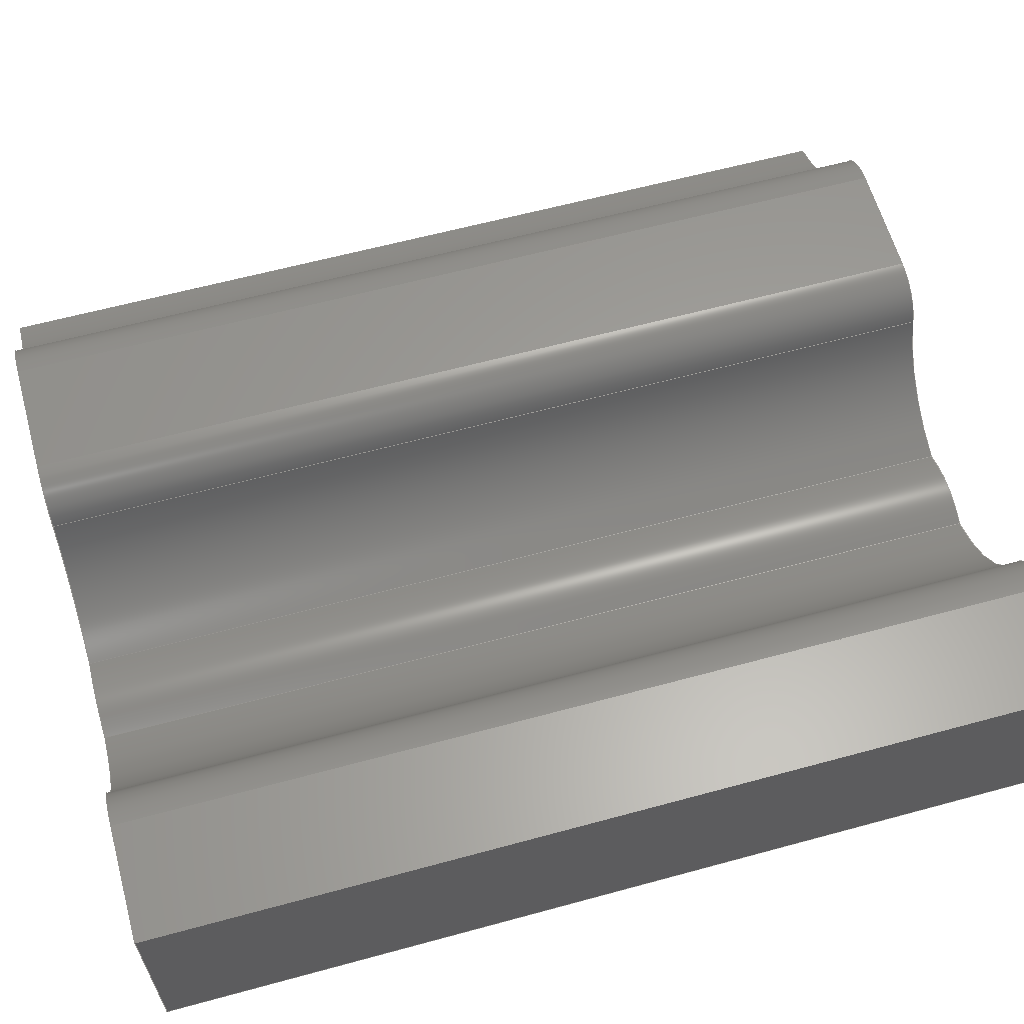
<metadata>
{"format":"step","ext":"step","renderer":"f3d","projection":"perspective","resolution":1024,"background":"white","views":[{"elev":61.5,"azim":74.5,"up":"+Z"}]}
</metadata>
<code>
ISO-10303-21;
DATA;
#1=MECHANICAL_DESIGN_GEOMETRIC_PRESENTATION_REPRESENTATION('',(#4),#452);
#2=SHAPE_REPRESENTATION_RELATIONSHIP('SRR','None',#462,#3);
#3=ADVANCED_BREP_SHAPE_REPRESENTATION('',(#5),#451);
#4=STYLED_ITEM('',(#471),#5);
#5=MANIFOLD_SOLID_BREP('Body1',#252);
#6=CIRCLE('',#269,0.05906);
#7=CIRCLE('',#270,0.05906);
#8=CIRCLE('',#272,0.01969);
#9=CIRCLE('',#273,0.01969);
#10=CIRCLE('',#275,0.05906);
#11=CIRCLE('',#276,0.05906);
#12=CIRCLE('',#278,0.01969);
#13=CIRCLE('',#279,0.01969);
#14=CIRCLE('',#281,0.01969);
#15=CIRCLE('',#282,0.01969);
#16=CIRCLE('',#284,0.05906);
#17=CIRCLE('',#285,0.05906);
#18=CIRCLE('',#287,0.03281);
#19=CIRCLE('',#288,0.03281);
#20=CYLINDRICAL_SURFACE('',#268,0.05906);
#21=CYLINDRICAL_SURFACE('',#271,0.01969);
#22=CYLINDRICAL_SURFACE('',#274,0.05906);
#23=CYLINDRICAL_SURFACE('',#277,0.01969);
#24=CYLINDRICAL_SURFACE('',#280,0.01969);
#25=CYLINDRICAL_SURFACE('',#283,0.05906);
#26=CYLINDRICAL_SURFACE('',#286,0.03281);
#27=FACE_OUTER_BOUND('',#41,.T.);
#28=FACE_OUTER_BOUND('',#42,.T.);
#29=FACE_OUTER_BOUND('',#43,.T.);
#30=FACE_OUTER_BOUND('',#44,.T.);
#31=FACE_OUTER_BOUND('',#45,.T.);
#32=FACE_OUTER_BOUND('',#46,.T.);
#33=FACE_OUTER_BOUND('',#47,.T.);
#34=FACE_OUTER_BOUND('',#48,.T.);
#35=FACE_OUTER_BOUND('',#49,.T.);
#36=FACE_OUTER_BOUND('',#50,.T.);
#37=FACE_OUTER_BOUND('',#51,.T.);
#38=FACE_OUTER_BOUND('',#52,.T.);
#39=FACE_OUTER_BOUND('',#53,.T.);
#40=FACE_OUTER_BOUND('',#54,.T.);
#41=EDGE_LOOP('',(#159,#160,#161,#162));
#42=EDGE_LOOP('',(#163,#164,#165,#166));
#43=EDGE_LOOP('',(#167,#168,#169,#170));
#44=EDGE_LOOP('',(#171,#172,#173,#174));
#45=EDGE_LOOP('',(#175,#176,#177,#178));
#46=EDGE_LOOP('',(#179,#180,#181,#182));
#47=EDGE_LOOP('',(#183,#184,#185,#186));
#48=EDGE_LOOP('',(#187,#188,#189,#190));
#49=EDGE_LOOP('',(#191,#192,#193,#194));
#50=EDGE_LOOP('',(#195,#196,#197,#198,#199,#200,#201,#202,#203,#204,#205,
#206));
#51=EDGE_LOOP('',(#207,#208,#209,#210));
#52=EDGE_LOOP('',(#211,#212,#213,#214));
#53=EDGE_LOOP('',(#215,#216,#217,#218,#219,#220,#221,#222,#223,#224,#225,
#226));
#54=EDGE_LOOP('',(#227,#228,#229,#230));
#55=LINE('',#378,#77);
#56=LINE('',#380,#78);
#57=LINE('',#382,#79);
#58=LINE('',#383,#80);
#59=LINE('',#387,#81);
#60=LINE('',#389,#82);
#61=LINE('',#391,#83);
#62=LINE('',#392,#84);
#63=LINE('',#396,#85);
#64=LINE('',#400,#86);
#65=LINE('',#408,#87);
#66=LINE('',#412,#88);
#67=LINE('',#421,#89);
#68=LINE('',#427,#90);
#69=LINE('',#434,#91);
#70=LINE('',#436,#92);
#71=LINE('',#437,#93);
#72=LINE('',#440,#94);
#73=LINE('',#441,#95);
#74=LINE('',#444,#96);
#75=LINE('',#445,#97);
#76=LINE('',#447,#98);
#77=VECTOR('',#298,0.3937);
#78=VECTOR('',#299,0.3937);
#79=VECTOR('',#300,39.37);
#80=VECTOR('',#301,0.3937);
#81=VECTOR('',#304,39.37);
#82=VECTOR('',#305,0.3937);
#83=VECTOR('',#306,39.37);
#84=VECTOR('',#307,0.3937);
#85=VECTOR('',#310,0.3937);
#86=VECTOR('',#313,39.37);
#87=VECTOR('',#324,39.37);
#88=VECTOR('',#327,39.37);
#89=VECTOR('',#340,39.37);
#90=VECTOR('',#347,39.37);
#91=VECTOR('',#358,0.3937);
#92=VECTOR('',#359,0.3937);
#93=VECTOR('',#360,0.3937);
#94=VECTOR('',#363,0.3937);
#95=VECTOR('',#364,0.3937);
#96=VECTOR('',#367,0.3937);
#97=VECTOR('',#368,0.3937);
#98=VECTOR('',#371,0.3937);
#99=VERTEX_POINT('',#376);
#100=VERTEX_POINT('',#377);
#101=VERTEX_POINT('',#379);
#102=VERTEX_POINT('',#381);
#103=VERTEX_POINT('',#385);
#104=VERTEX_POINT('',#386);
#105=VERTEX_POINT('',#388);
#106=VERTEX_POINT('',#390);
#107=VERTEX_POINT('',#394);
#108=VERTEX_POINT('',#395);
#109=VERTEX_POINT('',#397);
#110=VERTEX_POINT('',#399);
#111=VERTEX_POINT('',#406);
#112=VERTEX_POINT('',#407);
#113=VERTEX_POINT('',#409);
#114=VERTEX_POINT('',#411);
#115=VERTEX_POINT('',#418);
#116=VERTEX_POINT('',#420);
#117=VERTEX_POINT('',#424);
#118=VERTEX_POINT('',#426);
#119=VERTEX_POINT('',#433);
#120=VERTEX_POINT('',#435);
#121=VERTEX_POINT('',#439);
#122=VERTEX_POINT('',#443);
#123=EDGE_CURVE('',#99,#100,#55,.T.);
#124=EDGE_CURVE('',#101,#99,#56,.T.);
#125=EDGE_CURVE('',#102,#101,#57,.T.);
#126=EDGE_CURVE('',#100,#102,#58,.T.);
#127=EDGE_CURVE('',#103,#104,#59,.T.);
#128=EDGE_CURVE('',#105,#104,#60,.T.);
#129=EDGE_CURVE('',#106,#105,#61,.T.);
#130=EDGE_CURVE('',#103,#106,#62,.T.);
#131=EDGE_CURVE('',#107,#108,#63,.T.);
#132=EDGE_CURVE('',#109,#107,#6,.T.);
#133=EDGE_CURVE('',#109,#110,#64,.T.);
#134=EDGE_CURVE('',#108,#110,#7,.T.);
#135=EDGE_CURVE('',#106,#109,#8,.T.);
#136=EDGE_CURVE('',#110,#105,#9,.T.);
#137=EDGE_CURVE('',#111,#112,#65,.T.);
#138=EDGE_CURVE('',#113,#111,#10,.T.);
#139=EDGE_CURVE('',#113,#114,#66,.T.);
#140=EDGE_CURVE('',#112,#114,#11,.T.);
#141=EDGE_CURVE('',#102,#113,#12,.T.);
#142=EDGE_CURVE('',#114,#101,#13,.T.);
#143=EDGE_CURVE('',#115,#103,#14,.T.);
#144=EDGE_CURVE('',#115,#116,#67,.T.);
#145=EDGE_CURVE('',#104,#116,#15,.T.);
#146=EDGE_CURVE('',#117,#115,#16,.T.);
#147=EDGE_CURVE('',#117,#118,#68,.T.);
#148=EDGE_CURVE('',#116,#118,#17,.T.);
#149=EDGE_CURVE('',#111,#117,#18,.T.);
#150=EDGE_CURVE('',#118,#112,#19,.T.);
#151=EDGE_CURVE('',#99,#119,#69,.T.);
#152=EDGE_CURVE('',#120,#119,#70,.T.);
#153=EDGE_CURVE('',#108,#120,#71,.T.);
#154=EDGE_CURVE('',#100,#121,#72,.T.);
#155=EDGE_CURVE('',#119,#121,#73,.T.);
#156=EDGE_CURVE('',#122,#120,#74,.T.);
#157=EDGE_CURVE('',#107,#122,#75,.T.);
#158=EDGE_CURVE('',#121,#122,#76,.T.);
#159=ORIENTED_EDGE('',*,*,#123,.F.);
#160=ORIENTED_EDGE('',*,*,#124,.F.);
#161=ORIENTED_EDGE('',*,*,#125,.F.);
#162=ORIENTED_EDGE('',*,*,#126,.F.);
#163=ORIENTED_EDGE('',*,*,#127,.T.);
#164=ORIENTED_EDGE('',*,*,#128,.F.);
#165=ORIENTED_EDGE('',*,*,#129,.F.);
#166=ORIENTED_EDGE('',*,*,#130,.F.);
#167=ORIENTED_EDGE('',*,*,#131,.F.);
#168=ORIENTED_EDGE('',*,*,#132,.F.);
#169=ORIENTED_EDGE('',*,*,#133,.T.);
#170=ORIENTED_EDGE('',*,*,#134,.F.);
#171=ORIENTED_EDGE('',*,*,#133,.F.);
#172=ORIENTED_EDGE('',*,*,#135,.F.);
#173=ORIENTED_EDGE('',*,*,#129,.T.);
#174=ORIENTED_EDGE('',*,*,#136,.F.);
#175=ORIENTED_EDGE('',*,*,#137,.F.);
#176=ORIENTED_EDGE('',*,*,#138,.F.);
#177=ORIENTED_EDGE('',*,*,#139,.T.);
#178=ORIENTED_EDGE('',*,*,#140,.F.);
#179=ORIENTED_EDGE('',*,*,#139,.F.);
#180=ORIENTED_EDGE('',*,*,#141,.F.);
#181=ORIENTED_EDGE('',*,*,#125,.T.);
#182=ORIENTED_EDGE('',*,*,#142,.F.);
#183=ORIENTED_EDGE('',*,*,#127,.F.);
#184=ORIENTED_EDGE('',*,*,#143,.F.);
#185=ORIENTED_EDGE('',*,*,#144,.T.);
#186=ORIENTED_EDGE('',*,*,#145,.F.);
#187=ORIENTED_EDGE('',*,*,#144,.F.);
#188=ORIENTED_EDGE('',*,*,#146,.F.);
#189=ORIENTED_EDGE('',*,*,#147,.T.);
#190=ORIENTED_EDGE('',*,*,#148,.F.);
#191=ORIENTED_EDGE('',*,*,#147,.F.);
#192=ORIENTED_EDGE('',*,*,#149,.F.);
#193=ORIENTED_EDGE('',*,*,#137,.T.);
#194=ORIENTED_EDGE('',*,*,#150,.F.);
#195=ORIENTED_EDGE('',*,*,#134,.T.);
#196=ORIENTED_EDGE('',*,*,#136,.T.);
#197=ORIENTED_EDGE('',*,*,#128,.T.);
#198=ORIENTED_EDGE('',*,*,#145,.T.);
#199=ORIENTED_EDGE('',*,*,#148,.T.);
#200=ORIENTED_EDGE('',*,*,#150,.T.);
#201=ORIENTED_EDGE('',*,*,#140,.T.);
#202=ORIENTED_EDGE('',*,*,#142,.T.);
#203=ORIENTED_EDGE('',*,*,#124,.T.);
#204=ORIENTED_EDGE('',*,*,#151,.T.);
#205=ORIENTED_EDGE('',*,*,#152,.F.);
#206=ORIENTED_EDGE('',*,*,#153,.F.);
#207=ORIENTED_EDGE('',*,*,#123,.T.);
#208=ORIENTED_EDGE('',*,*,#154,.T.);
#209=ORIENTED_EDGE('',*,*,#155,.F.);
#210=ORIENTED_EDGE('',*,*,#151,.F.);
#211=ORIENTED_EDGE('',*,*,#131,.T.);
#212=ORIENTED_EDGE('',*,*,#153,.T.);
#213=ORIENTED_EDGE('',*,*,#156,.F.);
#214=ORIENTED_EDGE('',*,*,#157,.F.);
#215=ORIENTED_EDGE('',*,*,#132,.T.);
#216=ORIENTED_EDGE('',*,*,#157,.T.);
#217=ORIENTED_EDGE('',*,*,#158,.F.);
#218=ORIENTED_EDGE('',*,*,#154,.F.);
#219=ORIENTED_EDGE('',*,*,#126,.T.);
#220=ORIENTED_EDGE('',*,*,#141,.T.);
#221=ORIENTED_EDGE('',*,*,#138,.T.);
#222=ORIENTED_EDGE('',*,*,#149,.T.);
#223=ORIENTED_EDGE('',*,*,#146,.T.);
#224=ORIENTED_EDGE('',*,*,#143,.T.);
#225=ORIENTED_EDGE('',*,*,#130,.T.);
#226=ORIENTED_EDGE('',*,*,#135,.T.);
#227=ORIENTED_EDGE('',*,*,#158,.T.);
#228=ORIENTED_EDGE('',*,*,#156,.T.);
#229=ORIENTED_EDGE('',*,*,#152,.T.);
#230=ORIENTED_EDGE('',*,*,#155,.T.);
#231=PLANE('',#266);
#232=PLANE('',#267);
#233=PLANE('',#289);
#234=PLANE('',#290);
#235=PLANE('',#291);
#236=PLANE('',#292);
#237=PLANE('',#293);
#238=ADVANCED_FACE('',(#27),#231,.F.);
#239=ADVANCED_FACE('',(#28),#232,.F.);
#240=ADVANCED_FACE('',(#29),#20,.F.);
#241=ADVANCED_FACE('',(#30),#21,.T.);
#242=ADVANCED_FACE('',(#31),#22,.F.);
#243=ADVANCED_FACE('',(#32),#23,.T.);
#244=ADVANCED_FACE('',(#33),#24,.T.);
#245=ADVANCED_FACE('',(#34),#25,.F.);
#246=ADVANCED_FACE('',(#35),#26,.T.);
#247=ADVANCED_FACE('',(#36),#233,.T.);
#248=ADVANCED_FACE('',(#37),#234,.T.);
#249=ADVANCED_FACE('',(#38),#235,.T.);
#250=ADVANCED_FACE('',(#39),#236,.T.);
#251=ADVANCED_FACE('',(#40),#237,.T.);
#252=CLOSED_SHELL('',(#238,#239,#240,#241,#242,#243,#244,#245,#246,#247,
#248,#249,#250,#251));
#253=DERIVED_UNIT_ELEMENT(#255,1);
#254=DERIVED_UNIT_ELEMENT(#456,-3);
#255=(
MASS_UNIT()
NAMED_UNIT(*)
SI_UNIT(.KILO.,.GRAM.)
);
#256=DERIVED_UNIT((#253,#254));
#257=MEASURE_REPRESENTATION_ITEM('density measure',
POSITIVE_RATIO_MEASURE(7850),#256);
#258=PROPERTY_DEFINITION_REPRESENTATION(#263,#260);
#259=PROPERTY_DEFINITION_REPRESENTATION(#264,#261);
#260=REPRESENTATION('material name',(#262),#451);
#261=REPRESENTATION('density',(#257),#451);
#262=DESCRIPTIVE_REPRESENTATION_ITEM('Steel','Steel');
#263=PROPERTY_DEFINITION('material property','material name',#464);
#264=PROPERTY_DEFINITION('material property','density of part',#464);
#265=AXIS2_PLACEMENT_3D('',#374,#294,#295);
#266=AXIS2_PLACEMENT_3D('',#375,#296,#297);
#267=AXIS2_PLACEMENT_3D('',#384,#302,#303);
#268=AXIS2_PLACEMENT_3D('',#393,#308,#309);
#269=AXIS2_PLACEMENT_3D('',#398,#311,#312);
#270=AXIS2_PLACEMENT_3D('',#401,#314,#315);
#271=AXIS2_PLACEMENT_3D('',#402,#316,#317);
#272=AXIS2_PLACEMENT_3D('',#403,#318,#319);
#273=AXIS2_PLACEMENT_3D('',#404,#320,#321);
#274=AXIS2_PLACEMENT_3D('',#405,#322,#323);
#275=AXIS2_PLACEMENT_3D('',#410,#325,#326);
#276=AXIS2_PLACEMENT_3D('',#413,#328,#329);
#277=AXIS2_PLACEMENT_3D('',#414,#330,#331);
#278=AXIS2_PLACEMENT_3D('',#415,#332,#333);
#279=AXIS2_PLACEMENT_3D('',#416,#334,#335);
#280=AXIS2_PLACEMENT_3D('',#417,#336,#337);
#281=AXIS2_PLACEMENT_3D('',#419,#338,#339);
#282=AXIS2_PLACEMENT_3D('',#422,#341,#342);
#283=AXIS2_PLACEMENT_3D('',#423,#343,#344);
#284=AXIS2_PLACEMENT_3D('',#425,#345,#346);
#285=AXIS2_PLACEMENT_3D('',#428,#348,#349);
#286=AXIS2_PLACEMENT_3D('',#429,#350,#351);
#287=AXIS2_PLACEMENT_3D('',#430,#352,#353);
#288=AXIS2_PLACEMENT_3D('',#431,#354,#355);
#289=AXIS2_PLACEMENT_3D('',#432,#356,#357);
#290=AXIS2_PLACEMENT_3D('',#438,#361,#362);
#291=AXIS2_PLACEMENT_3D('',#442,#365,#366);
#292=AXIS2_PLACEMENT_3D('',#446,#369,#370);
#293=AXIS2_PLACEMENT_3D('',#448,#372,#373);
#294=DIRECTION('axis',(0,0,1));
#295=DIRECTION('refdir',(1,0,0));
#296=DIRECTION('center_axis',(0,-2.498e-16,-1));
#297=DIRECTION('ref_axis',(0,1,-2.498e-16));
#298=DIRECTION('',(0,-1,2.498e-16));
#299=DIRECTION('',(1,4.832e-47,-1.207e-62));
#300=DIRECTION('',(0,1,-2.498e-16));
#301=DIRECTION('',(-1,0,0));
#302=DIRECTION('center_axis',(0,-2.498e-16,-1));
#303=DIRECTION('ref_axis',(0,1,-2.498e-16));
#304=DIRECTION('',(0,1,-2.498e-16));
#305=DIRECTION('',(1,4.832e-47,-1.207e-62));
#306=DIRECTION('',(0,1,-2.498e-16));
#307=DIRECTION('',(-1,0,0));
#308=DIRECTION('center_axis',(0,1,-2.498e-16));
#309=DIRECTION('ref_axis',(-1,0,0));
#310=DIRECTION('',(0,1,-2.498e-16));
#311=DIRECTION('center_axis',(0,1,0));
#312=DIRECTION('ref_axis',(-1,0,0));
#313=DIRECTION('',(0,1,-2.498e-16));
#314=DIRECTION('center_axis',(4.832e-47,-1,0));
#315=DIRECTION('ref_axis',(-1,0,0));
#316=DIRECTION('center_axis',(0,1,-2.498e-16));
#317=DIRECTION('ref_axis',(-1,0,0));
#318=DIRECTION('center_axis',(0,-1,0));
#319=DIRECTION('ref_axis',(-1,0,0));
#320=DIRECTION('center_axis',(-4.832e-47,1,0));
#321=DIRECTION('ref_axis',(-1,0,0));
#322=DIRECTION('center_axis',(0,1,-2.498e-16));
#323=DIRECTION('ref_axis',(-1,0,0));
#324=DIRECTION('',(0,1,-2.498e-16));
#325=DIRECTION('center_axis',(0,1,0));
#326=DIRECTION('ref_axis',(-1,0,0));
#327=DIRECTION('',(0,1,-2.498e-16));
#328=DIRECTION('center_axis',(4.832e-47,-1,0));
#329=DIRECTION('ref_axis',(-1,0,0));
#330=DIRECTION('center_axis',(0,1,-2.498e-16));
#331=DIRECTION('ref_axis',(-1,0,0));
#332=DIRECTION('center_axis',(0,-1,0));
#333=DIRECTION('ref_axis',(-1,0,0));
#334=DIRECTION('center_axis',(-4.832e-47,1,0));
#335=DIRECTION('ref_axis',(-1,0,0));
#336=DIRECTION('center_axis',(0,1,-2.498e-16));
#337=DIRECTION('ref_axis',(-1,0,0));
#338=DIRECTION('center_axis',(0,-1,0));
#339=DIRECTION('ref_axis',(-1,0,0));
#340=DIRECTION('',(0,1,-2.498e-16));
#341=DIRECTION('center_axis',(-4.832e-47,1,0));
#342=DIRECTION('ref_axis',(-1,0,0));
#343=DIRECTION('center_axis',(0,1,-2.498e-16));
#344=DIRECTION('ref_axis',(-1,0,0));
#345=DIRECTION('center_axis',(0,1,0));
#346=DIRECTION('ref_axis',(-1,0,0));
#347=DIRECTION('',(0,1,-2.498e-16));
#348=DIRECTION('center_axis',(4.832e-47,-1,0));
#349=DIRECTION('ref_axis',(-1,0,0));
#350=DIRECTION('center_axis',(0,1,-2.498e-16));
#351=DIRECTION('ref_axis',(-1,0,0));
#352=DIRECTION('center_axis',(0,-1,0));
#353=DIRECTION('ref_axis',(-1,0,0));
#354=DIRECTION('center_axis',(-4.832e-47,1,0));
#355=DIRECTION('ref_axis',(-1,0,0));
#356=DIRECTION('center_axis',(-4.832e-47,1,0));
#357=DIRECTION('ref_axis',(1,4.832e-47,1.934e-31));
#358=DIRECTION('',(0,0,-1));
#359=DIRECTION('',(1,4.832e-47,1.934e-31));
#360=DIRECTION('',(0,0,-1));
#361=DIRECTION('center_axis',(1,0,0));
#362=DIRECTION('ref_axis',(0,-1,2.498e-16));
#363=DIRECTION('',(0,0,-1));
#364=DIRECTION('',(0,-1,2.498e-16));
#365=DIRECTION('center_axis',(-1,0,0));
#366=DIRECTION('ref_axis',(0,1,-2.498e-16));
#367=DIRECTION('',(0,1,-2.498e-16));
#368=DIRECTION('',(0,0,-1));
#369=DIRECTION('center_axis',(0,-1,0));
#370=DIRECTION('ref_axis',(-1,0,0));
#371=DIRECTION('',(-1,0,0));
#372=DIRECTION('center_axis',(0,0,-1));
#373=DIRECTION('ref_axis',(-1,0,0));
#374=CARTESIAN_POINT('',(0,0,0));
#375=CARTESIAN_POINT('Origin',(8.835,1.834,-0.01854));
#376=CARTESIAN_POINT('',(9.743,2.189,-0.01854));
#377=CARTESIAN_POINT('',(9.743,1.834,-0.01854));
#378=CARTESIAN_POINT('',(9.743,2.011,-0.01854));
#379=CARTESIAN_POINT('',(9.698,2.189,-0.01854));
#380=CARTESIAN_POINT('',(9.138,2.189,-0.01854));
#381=CARTESIAN_POINT('',(9.698,1.834,-0.01854));
#382=CARTESIAN_POINT('',(9.698,1.834,-0.01854));
#383=CARTESIAN_POINT('',(9.289,1.834,-0.01854));
#384=CARTESIAN_POINT('Origin',(8.835,1.834,-0.01854));
#385=CARTESIAN_POINT('',(9.546,1.834,-0.01854));
#386=CARTESIAN_POINT('',(9.546,2.189,-0.01854));
#387=CARTESIAN_POINT('',(9.546,1.834,-0.01854));
#388=CARTESIAN_POINT('',(9.501,2.189,-0.01854));
#389=CARTESIAN_POINT('',(9.138,2.189,-0.01854));
#390=CARTESIAN_POINT('',(9.501,1.834,-0.01854));
#391=CARTESIAN_POINT('',(9.501,1.834,-0.01854));
#392=CARTESIAN_POINT('',(9.289,1.834,-0.01854));
#393=CARTESIAN_POINT('Origin',(9.425,1.834,-0.01854));
#394=CARTESIAN_POINT('',(9.442,1.834,-0.07527));
#395=CARTESIAN_POINT('',(9.442,2.189,-0.07527));
#396=CARTESIAN_POINT('',(9.442,1.834,-0.07527));
#397=CARTESIAN_POINT('',(9.482,1.834,-0.0333));
#398=CARTESIAN_POINT('Origin',(9.425,1.834,-0.01854));
#399=CARTESIAN_POINT('',(9.482,2.189,-0.0333));
#400=CARTESIAN_POINT('',(9.482,1.834,-0.0333));
#401=CARTESIAN_POINT('Origin',(9.425,2.189,-0.01854));
#402=CARTESIAN_POINT('Origin',(9.501,1.834,-0.03822));
#403=CARTESIAN_POINT('Origin',(9.501,1.834,-0.03822));
#404=CARTESIAN_POINT('Origin',(9.501,2.189,-0.03822));
#405=CARTESIAN_POINT('Origin',(9.622,1.834,-0.01854));
#406=CARTESIAN_POINT('',(9.638,1.834,-0.07527));
#407=CARTESIAN_POINT('',(9.638,2.189,-0.07527));
#408=CARTESIAN_POINT('',(9.638,1.834,-0.07527));
#409=CARTESIAN_POINT('',(9.679,1.834,-0.0333));
#410=CARTESIAN_POINT('Origin',(9.622,1.834,-0.01854));
#411=CARTESIAN_POINT('',(9.679,2.189,-0.0333));
#412=CARTESIAN_POINT('',(9.679,1.834,-0.0333));
#413=CARTESIAN_POINT('Origin',(9.622,2.189,-0.01854));
#414=CARTESIAN_POINT('Origin',(9.698,1.834,-0.03822));
#415=CARTESIAN_POINT('Origin',(9.698,1.834,-0.03822));
#416=CARTESIAN_POINT('Origin',(9.698,2.189,-0.03822));
#417=CARTESIAN_POINT('Origin',(9.546,1.834,-0.03822));
#418=CARTESIAN_POINT('',(9.565,1.834,-0.0333));
#419=CARTESIAN_POINT('Origin',(9.546,1.834,-0.03822));
#420=CARTESIAN_POINT('',(9.565,2.189,-0.0333));
#421=CARTESIAN_POINT('',(9.565,1.834,-0.0333));
#422=CARTESIAN_POINT('Origin',(9.546,2.189,-0.03822));
#423=CARTESIAN_POINT('Origin',(9.622,1.834,-0.01854));
#424=CARTESIAN_POINT('',(9.606,1.834,-0.07527));
#425=CARTESIAN_POINT('Origin',(9.622,1.834,-0.01854));
#426=CARTESIAN_POINT('',(9.606,2.189,-0.07527));
#427=CARTESIAN_POINT('',(9.606,1.834,-0.07527));
#428=CARTESIAN_POINT('Origin',(9.622,2.189,-0.01854));
#429=CARTESIAN_POINT('Origin',(9.622,1.834,-0.1037));
#430=CARTESIAN_POINT('Origin',(9.622,1.834,-0.1037));
#431=CARTESIAN_POINT('Origin',(9.622,2.189,-0.1037));
#432=CARTESIAN_POINT('Origin',(9.442,2.189,0.05627));
#433=CARTESIAN_POINT('',(9.743,2.189,-0.1022));
#434=CARTESIAN_POINT('',(9.743,2.189,0.05627));
#435=CARTESIAN_POINT('',(9.442,2.189,-0.1022));
#436=CARTESIAN_POINT('',(9.442,2.189,-0.1022));
#437=CARTESIAN_POINT('',(9.442,2.189,0.05627));
#438=CARTESIAN_POINT('Origin',(9.743,2.189,0.05627));
#439=CARTESIAN_POINT('',(9.743,1.834,-0.1022));
#440=CARTESIAN_POINT('',(9.743,1.834,0.05627));
#441=CARTESIAN_POINT('',(9.743,1.834,-0.1022));
#442=CARTESIAN_POINT('Origin',(9.442,1.834,0.05627));
#443=CARTESIAN_POINT('',(9.442,1.834,-0.1022));
#444=CARTESIAN_POINT('',(9.442,1.834,-0.1022));
#445=CARTESIAN_POINT('',(9.442,1.834,0.05627));
#446=CARTESIAN_POINT('Origin',(9.743,1.834,0.05627));
#447=CARTESIAN_POINT('',(9.442,1.834,-0.1022));
#448=CARTESIAN_POINT('Origin',(9.592,2.011,-0.1022));
#449=UNCERTAINTY_MEASURE_WITH_UNIT(LENGTH_MEASURE(0.0003937),
#454,'DISTANCE_ACCURACY_VALUE',
'Maximum model space distance between geometric entities at asserted c
onnectivities');
#450=UNCERTAINTY_MEASURE_WITH_UNIT(LENGTH_MEASURE(0.0003937),
#454,'DISTANCE_ACCURACY_VALUE',
'Maximum model space distance between geometric entities at asserted c
onnectivities');
#451=(
GEOMETRIC_REPRESENTATION_CONTEXT(3)
GLOBAL_UNCERTAINTY_ASSIGNED_CONTEXT((#449))
GLOBAL_UNIT_ASSIGNED_CONTEXT((#454,#458,#459))
REPRESENTATION_CONTEXT('','3D')
);
#452=(
GEOMETRIC_REPRESENTATION_CONTEXT(3)
GLOBAL_UNCERTAINTY_ASSIGNED_CONTEXT((#450))
GLOBAL_UNIT_ASSIGNED_CONTEXT((#454,#458,#459))
REPRESENTATION_CONTEXT('','3D')
);
#453=DIMENSIONAL_EXPONENTS(1,0,0,0,0,0,0);
#454=(
CONVERSION_BASED_UNIT('inch',#457)
LENGTH_UNIT()
NAMED_UNIT(#453)
);
#455=(
LENGTH_UNIT()
NAMED_UNIT(*)
SI_UNIT(.MILLI.,.METRE.)
);
#456=(
LENGTH_UNIT()
NAMED_UNIT(*)
SI_UNIT($,.METRE.)
);
#457=LENGTH_MEASURE_WITH_UNIT(LENGTH_MEASURE(25.4),#455);
#458=(
NAMED_UNIT(*)
PLANE_ANGLE_UNIT()
SI_UNIT($,.RADIAN.)
);
#459=(
NAMED_UNIT(*)
SI_UNIT($,.STERADIAN.)
SOLID_ANGLE_UNIT()
);
#460=SHAPE_DEFINITION_REPRESENTATION(#461,#462);
#461=PRODUCT_DEFINITION_SHAPE('',$,#464);
#462=SHAPE_REPRESENTATION('',(#265),#451);
#463=PRODUCT_DEFINITION_CONTEXT('part definition',#468,'design');
#464=PRODUCT_DEFINITION('Belt Clip','Belt Clip',#465,#463);
#465=PRODUCT_DEFINITION_FORMATION('',$,#470);
#466=PRODUCT_RELATED_PRODUCT_CATEGORY('Belt Clip','Belt Clip',(#470));
#467=APPLICATION_PROTOCOL_DEFINITION('international standard',
'automotive_design',2009,#468);
#468=APPLICATION_CONTEXT(
'Core Data for Automotive Mechanical Design Process');
#469=PRODUCT_CONTEXT('part definition',#468,'mechanical');
#470=PRODUCT('Belt Clip','Belt Clip',$,(#469));
#471=PRESENTATION_STYLE_ASSIGNMENT((#472));
#472=SURFACE_STYLE_USAGE(.BOTH.,#473);
#473=SURFACE_SIDE_STYLE('',(#474));
#474=SURFACE_STYLE_FILL_AREA(#475);
#475=FILL_AREA_STYLE('Steel - Satin',(#476));
#476=FILL_AREA_STYLE_COLOUR('Steel - Satin',#477);
#477=COLOUR_RGB('Steel - Satin',0.6275,0.6275,0.6275);
ENDSEC;
END-ISO-10303-21;

</code>
